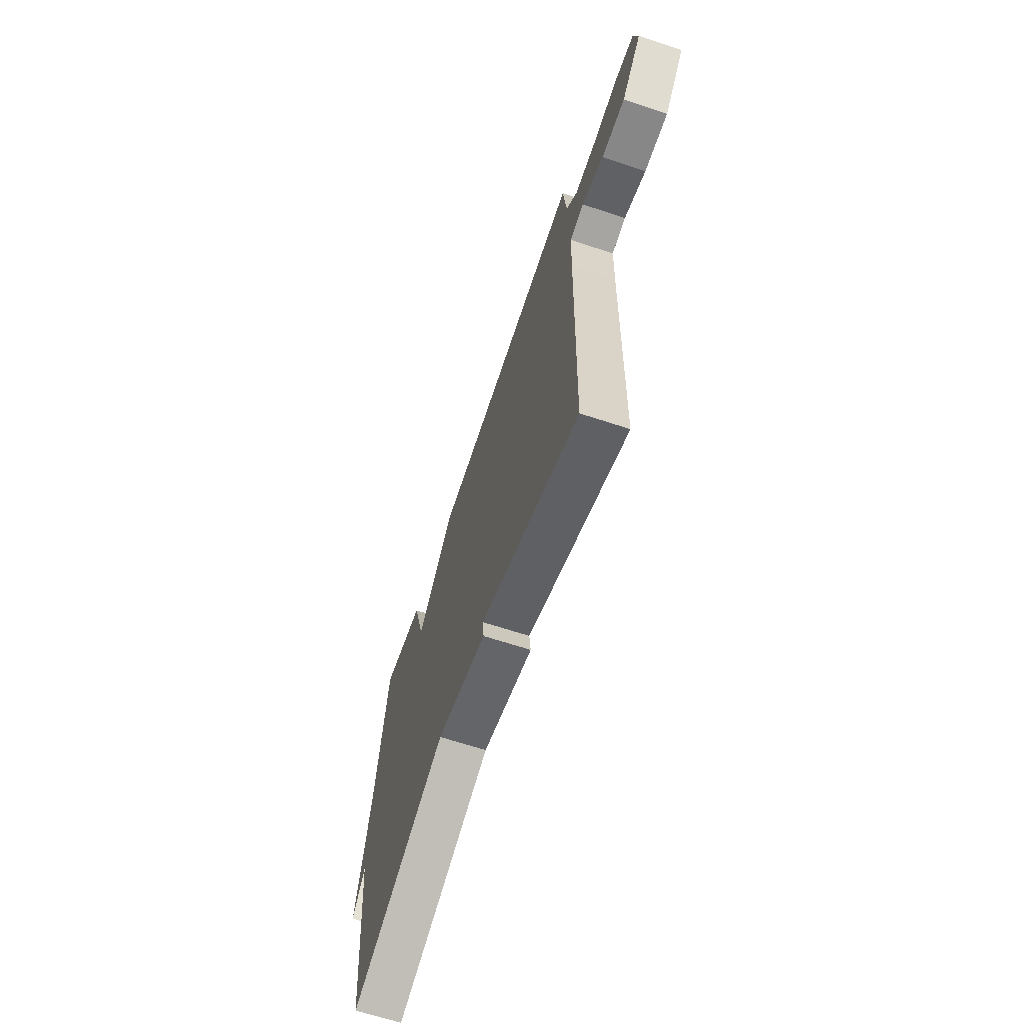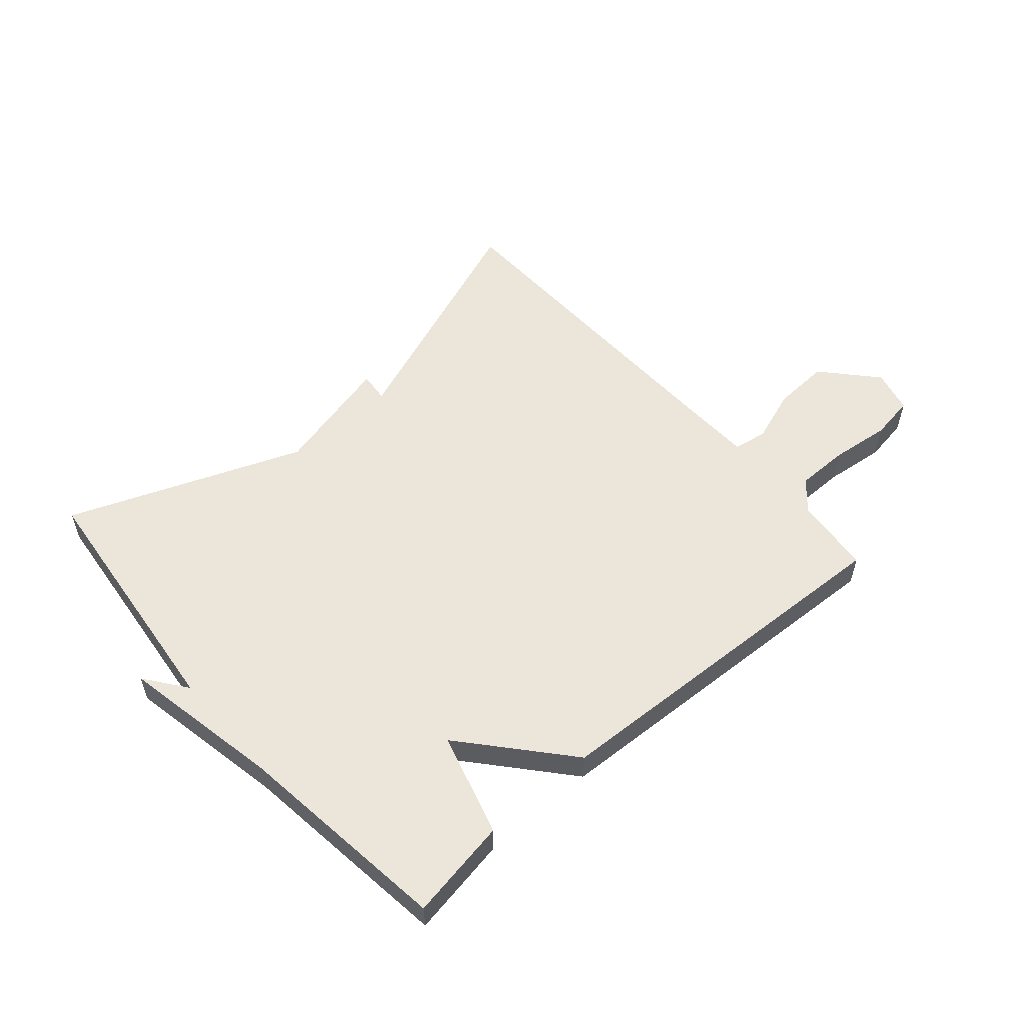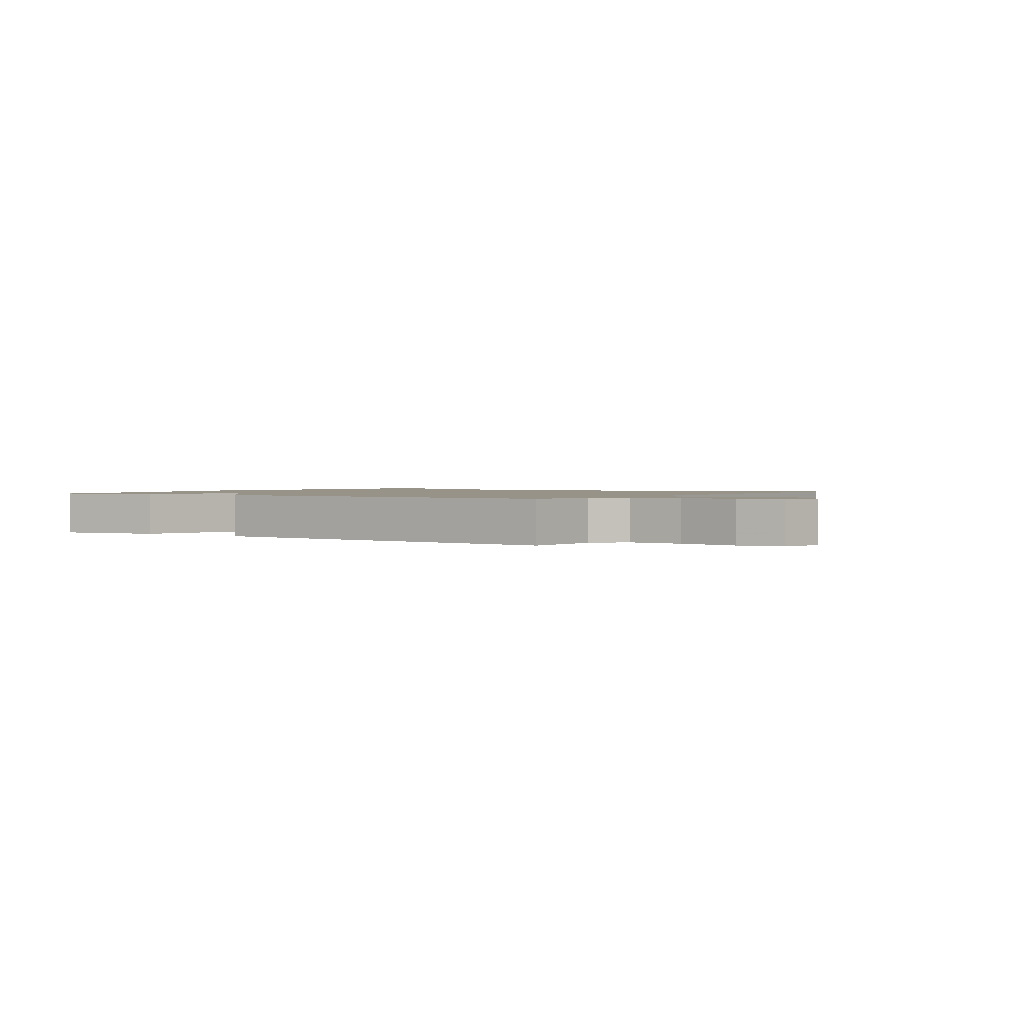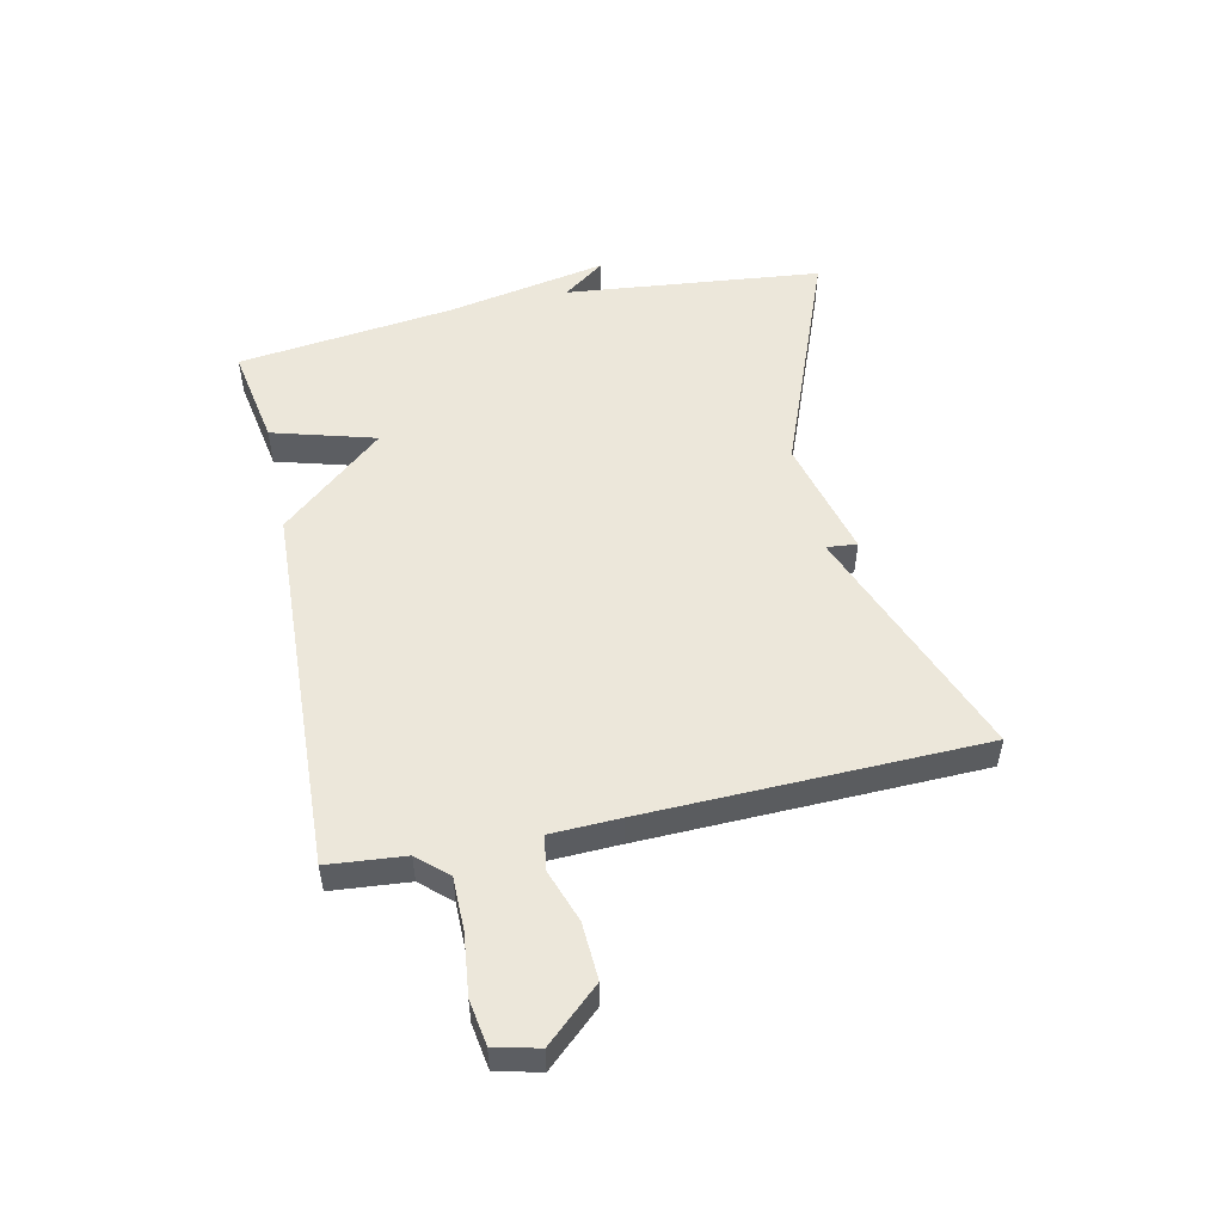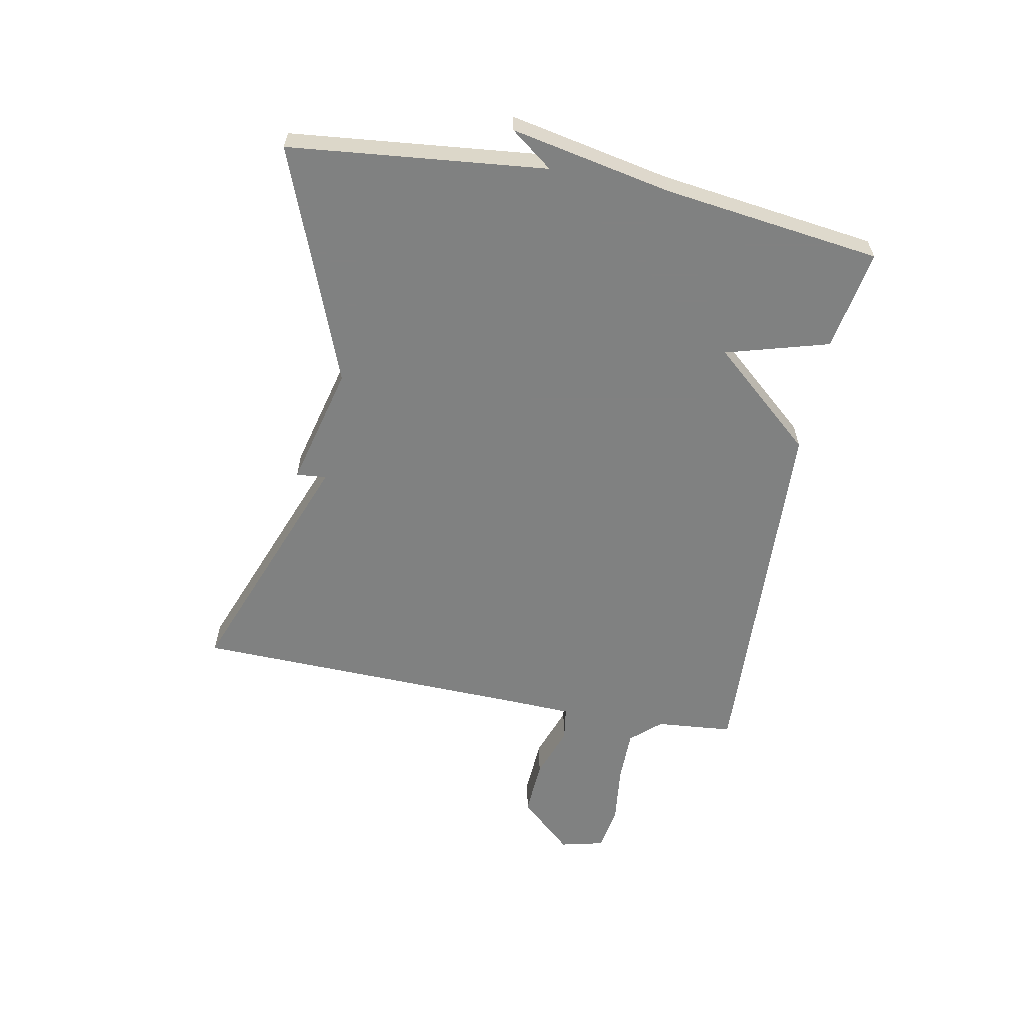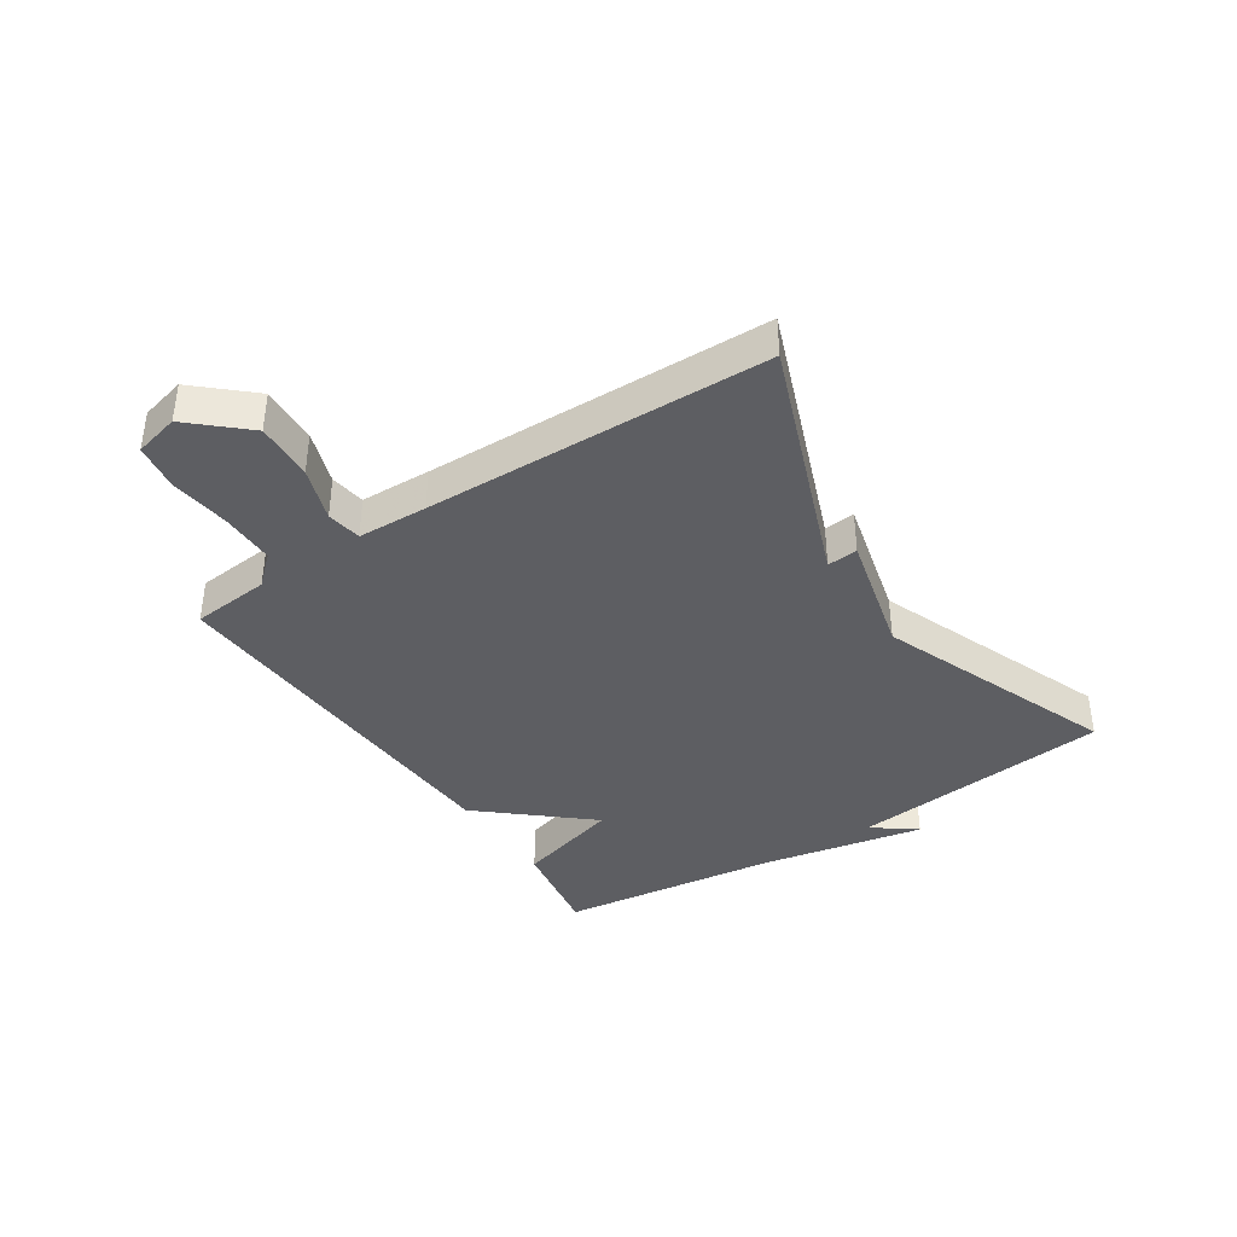
<metadata>
{"format":"obj","ext":"obj","renderer":"f3d","projection":"perspective","resolution":1024,"background":"white","views":[{"elev":-65.3,"azim":71.5,"up":"+Z"},{"elev":55.3,"azim":-41.1,"up":"+Y"},{"elev":1.4,"azim":33.8,"up":"+Y"},{"elev":51.9,"azim":77.7,"up":"+Y"},{"elev":-60.3,"azim":-101.0,"up":"+Y"},{"elev":-38.8,"azim":123.3,"up":"+Y"}]}
</metadata>
<code>
v 0.5 0.07 -0.5
v 0.095 0.07 -0.346
v 0.1 0.07 -0.397
v -0.105 0.07 -0.346
v -0.5 0.07 -0.5
v -0.546 0.07 -0.067
v -0.599 0.07 -0.138
v -0.546 0.07 0.133
v -0.5 0.07 0.5
v -0.33 0.07 0.471
v -0.28 0.07 0.297
v -0.13 0.07 0.471
v 0.5 0.07 0.5
v 0.512 0.07 0.37
v 0.557 0.07 0.32
v 0.647 0.07 0.32
v 0.748 0.07 0.332
v 0.824 0.07 0.32
v 0.842 0.07 0.246
v 0.761 0.07 0.156
v 0.665 0.07 0.161
v 0.576 0.07 0.192
v 0.518 0.07 0.183
v 0.514 0.07 0.067
v 0.5 0 -0.5
v 0.095 0 -0.346
v 0.1 0 -0.397
v -0.105 0 -0.346
v -0.5 0 -0.5
v -0.546 0 -0.067
v -0.599 0 -0.138
v -0.546 0 0.133
v -0.5 0 0.5
v -0.33 0 0.471
v -0.28 0 0.297
v -0.13 0 0.471
v 0.5 0 0.5
v 0.512 0 0.37
v 0.557 0 0.32
v 0.647 0 0.32
v 0.748 0 0.332
v 0.824 0 0.32
v 0.842 0 0.246
v 0.761 0 0.156
v 0.665 0 0.161
v 0.576 0 0.192
v 0.518 0 0.183
v 0.514 0 0.067
f 20 21 22
f 19 20 22
f 18 19 22
f 17 18 22
f 16 17 22
f 15 16 22 23
f 14 15 23
f 14 23 24
f 13 14 24
f 12 13 24
f 11 12 24
f 8 9 10 11
f 6 7 8 11
f 6 11 24
f 5 6 24
f 4 5 24
f 2 3 4
f 24 1 2
f 2 4 24
f 46 45 44
f 46 44 43
f 46 43 42
f 46 42 41
f 46 41 40
f 47 46 40 39
f 47 39 38
f 48 47 38
f 48 38 37
f 48 37 36
f 48 36 35
f 35 34 33 32
f 35 32 31 30
f 48 35 30
f 48 30 29
f 48 29 28
f 28 27 26
f 26 25 48
f 48 28 26
f 1 25 26 2
f 2 26 27 3
f 3 27 28 4
f 4 28 29 5
f 5 29 30 6
f 6 30 31 7
f 7 31 32 8
f 8 32 33 9
f 9 33 34 10
f 10 34 35 11
f 11 35 36 12
f 12 36 37 13
f 13 37 38 14
f 14 38 39 15
f 15 39 40 16
f 16 40 41 17
f 17 41 42 18
f 18 42 43 19
f 19 43 44 20
f 20 44 45 21
f 21 45 46 22
f 22 46 47 23
f 23 47 48 24
f 24 48 25 1

</code>
